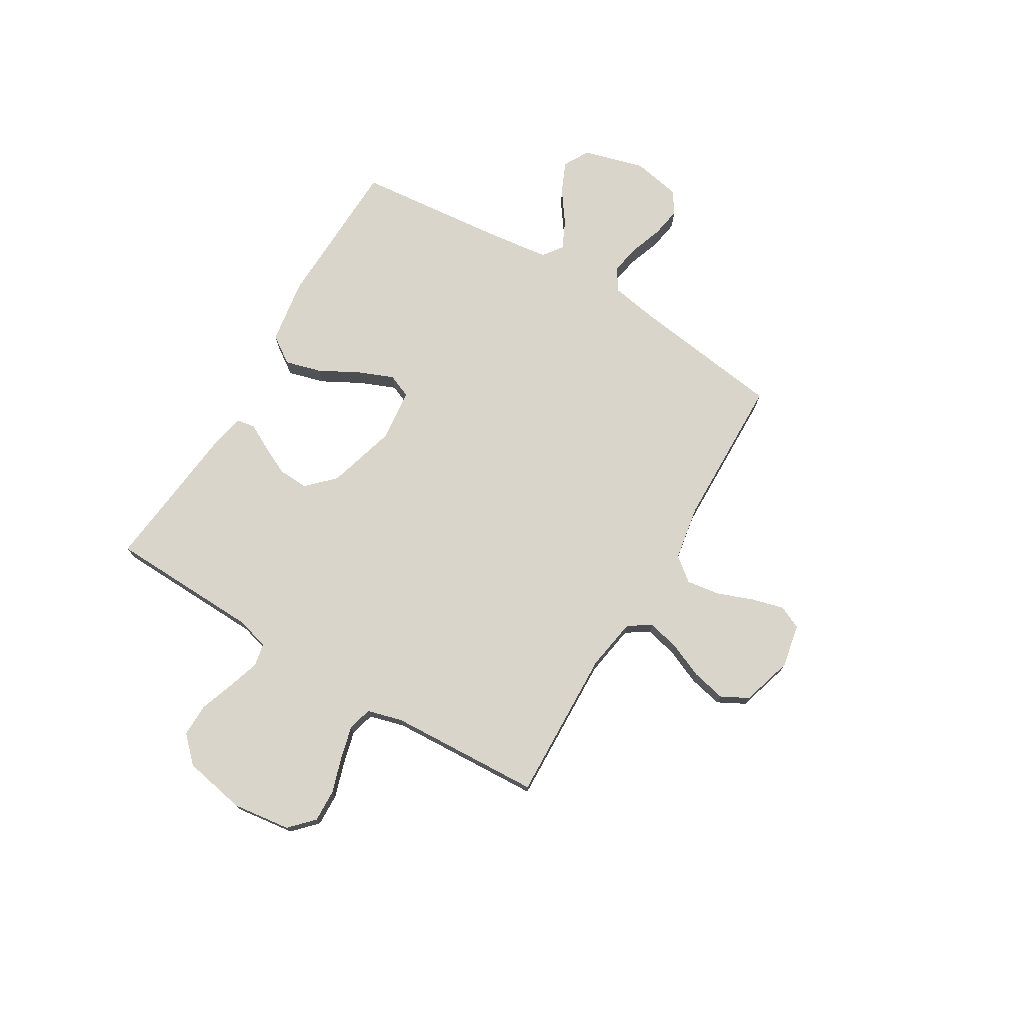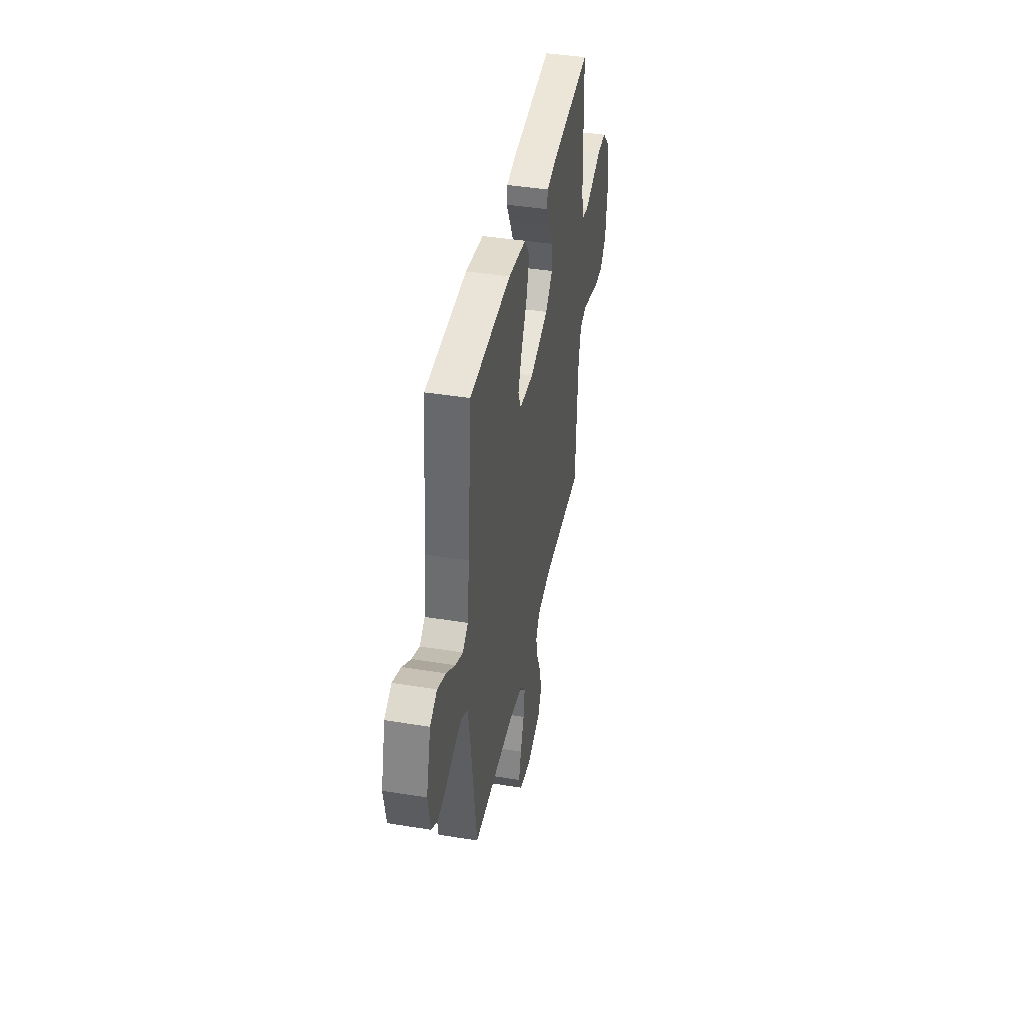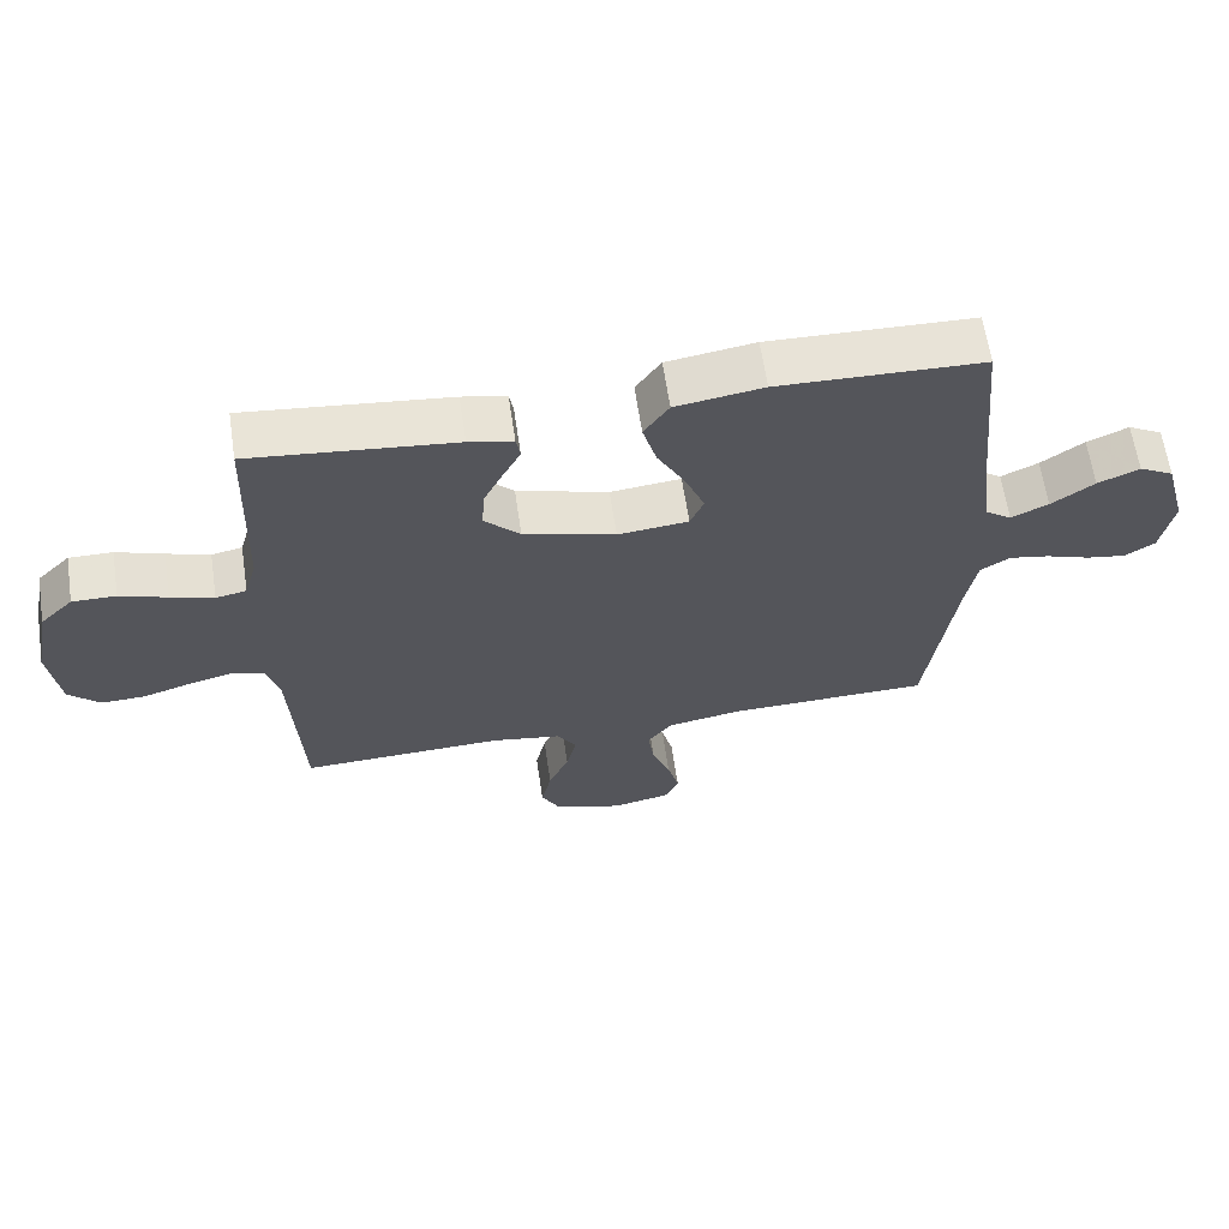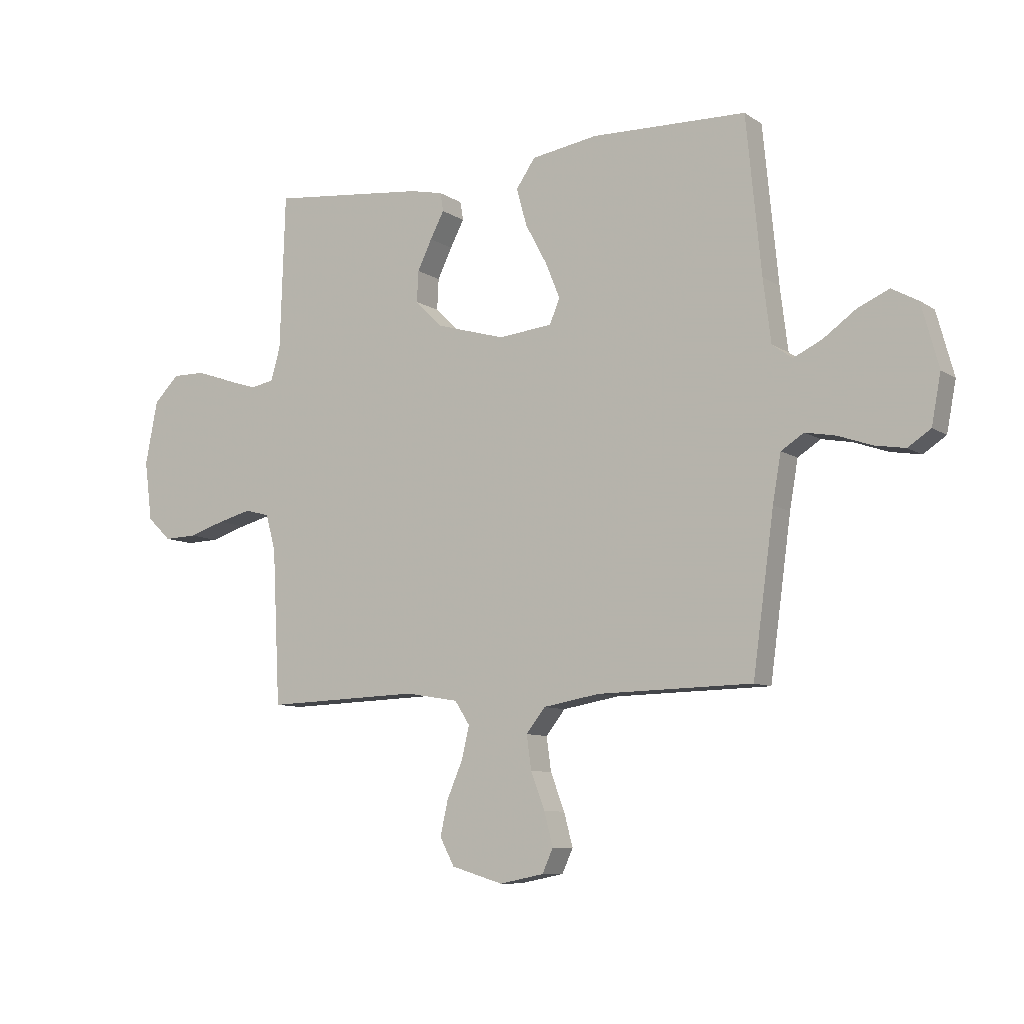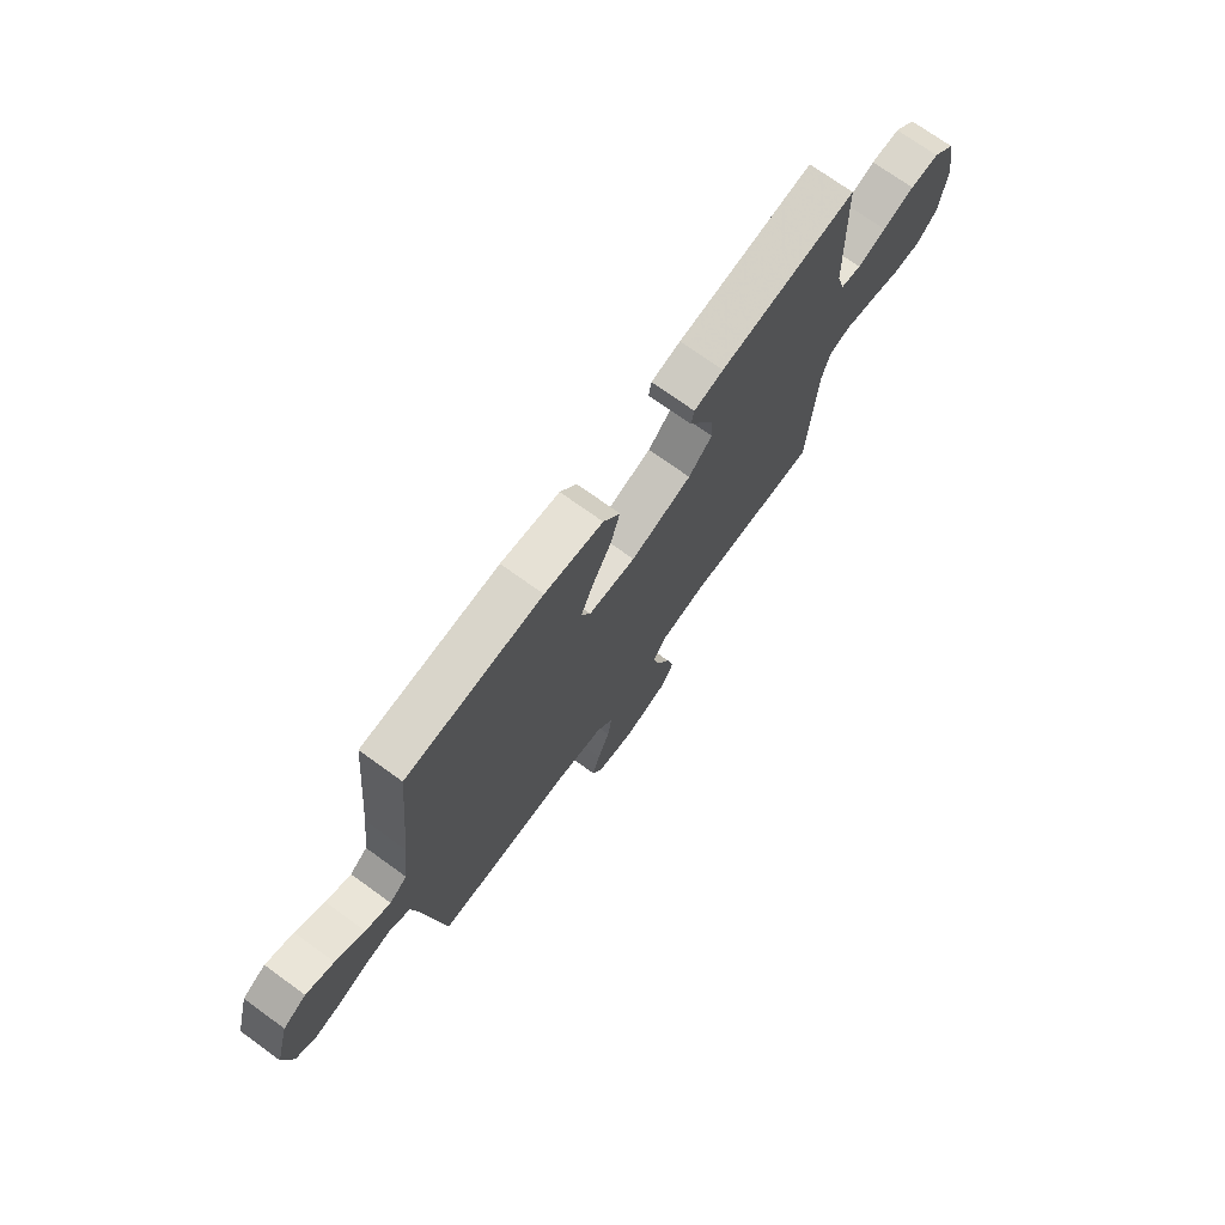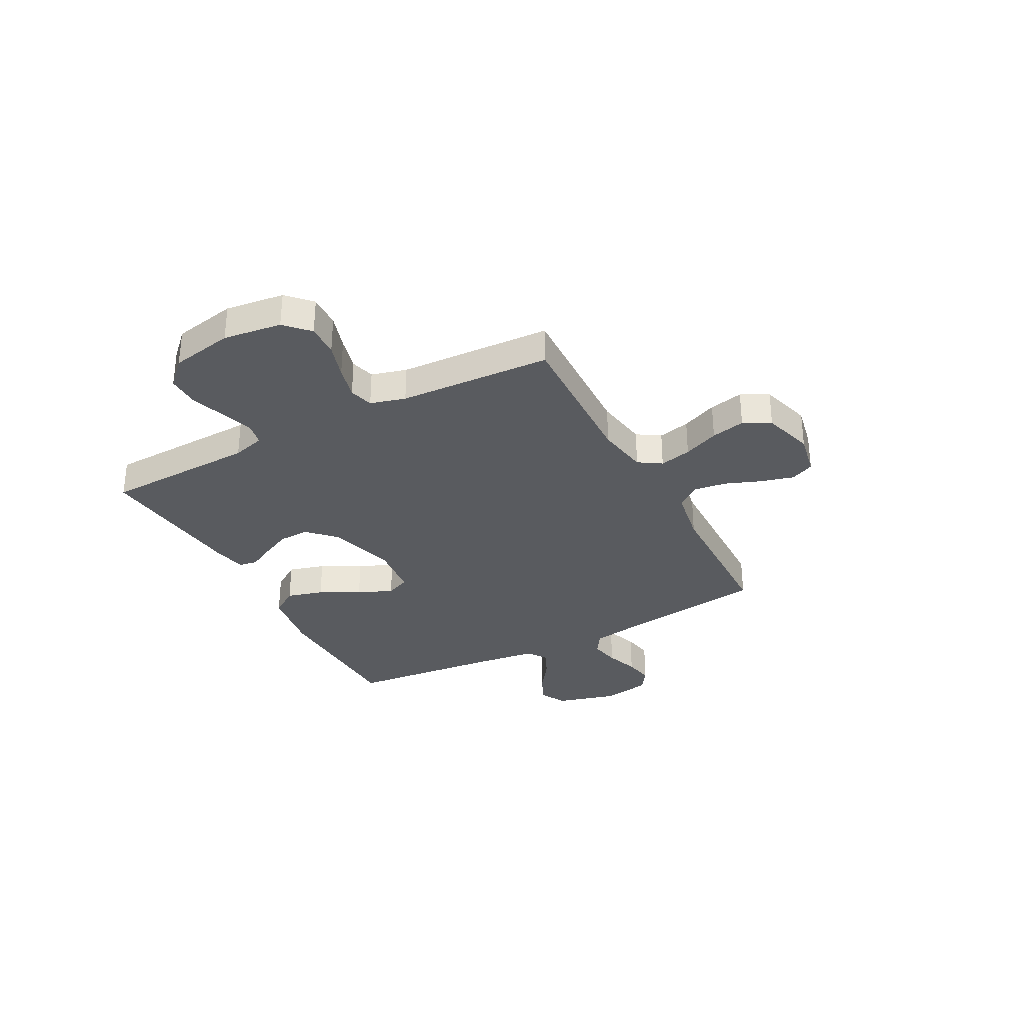
<metadata>
{"format":"obj","ext":"obj","renderer":"f3d","projection":"perspective","resolution":1024,"background":"white","views":[{"elev":74.4,"azim":120.8,"up":"+Y"},{"elev":41.5,"azim":-78.9,"up":"+Z"},{"elev":63.3,"azim":171.5,"up":"+Z"},{"elev":-8.8,"azim":-148.7,"up":"+Z"},{"elev":73.0,"azim":-54.2,"up":"+Z"},{"elev":-32.1,"azim":117.9,"up":"+Y"}]}
</metadata>
<code>
v -0.5 0.07 0.5
v -0.2 0.07 0.509
v -0.071 0.07 0.489
v -0.034 0.07 0.435
v -0.054 0.07 0.363
v -0.096 0.07 0.285
v -0.124 0.07 0.216
v -0.104 0.07 0.169
v 0 0.07 0.158
v 0.135 0.07 0.197
v 0.187 0.07 0.249
v 0.184 0.07 0.309
v 0.156 0.07 0.367
v 0.129 0.07 0.418
v 0.135 0.07 0.454
v 0.2 0.07 0.468
v 0.5 0.07 0.5
v 0.51 0.07 0.2
v 0.528 0.07 0.136
v 0.573 0.07 0.127
v 0.636 0.07 0.147
v 0.705 0.07 0.171
v 0.769 0.07 0.172
v 0.818 0.07 0.123
v 0.842 0.07 0
v 0.827 0.07 -0.115
v 0.781 0.07 -0.159
v 0.717 0.07 -0.157
v 0.647 0.07 -0.135
v 0.581 0.07 -0.118
v 0.534 0.07 -0.131
v 0.515 0.07 -0.2
v 0.5 0.07 -0.5
v 0.2 0.07 -0.49
v 0.097 0.07 -0.507
v 0.068 0.07 -0.552
v 0.083 0.07 -0.615
v 0.113 0.07 -0.685
v 0.128 0.07 -0.752
v 0.1 0.07 -0.805
v 0 0.07 -0.835
v -0.086 0.07 -0.818
v -0.107 0.07 -0.772
v -0.09 0.07 -0.708
v -0.063 0.07 -0.637
v -0.054 0.07 -0.572
v -0.091 0.07 -0.525
v -0.2 0.07 -0.506
v -0.5 0.07 -0.5
v -0.541 0.07 -0.2
v -0.557 0.07 -0.108
v -0.601 0.07 -0.08
v -0.66 0.07 -0.091
v -0.725 0.07 -0.114
v -0.784 0.07 -0.124
v -0.828 0.07 -0.095
v -0.846 0.07 0
v -0.813 0.07 0.121
v -0.762 0.07 0.149
v -0.701 0.07 0.122
v -0.638 0.07 0.077
v -0.583 0.07 0.051
v -0.544 0.07 0.079
v -0.529 0.07 0.2
v -0.5 0 0.5
v -0.2 0 0.509
v -0.071 0 0.489
v -0.034 0 0.435
v -0.054 0 0.363
v -0.096 0 0.285
v -0.124 0 0.216
v -0.104 0 0.169
v 0 0 0.158
v 0.135 0 0.197
v 0.187 0 0.249
v 0.184 0 0.309
v 0.156 0 0.367
v 0.129 0 0.418
v 0.135 0 0.454
v 0.2 0 0.468
v 0.5 0 0.5
v 0.51 0 0.2
v 0.528 0 0.136
v 0.573 0 0.127
v 0.636 0 0.147
v 0.705 0 0.171
v 0.769 0 0.172
v 0.818 0 0.123
v 0.842 0 0
v 0.827 0 -0.115
v 0.781 0 -0.159
v 0.717 0 -0.157
v 0.647 0 -0.135
v 0.581 0 -0.118
v 0.534 0 -0.131
v 0.515 0 -0.2
v 0.5 0 -0.5
v 0.2 0 -0.49
v 0.097 0 -0.507
v 0.068 0 -0.552
v 0.083 0 -0.615
v 0.113 0 -0.685
v 0.128 0 -0.752
v 0.1 0 -0.805
v 0 0 -0.835
v -0.086 0 -0.818
v -0.107 0 -0.772
v -0.09 0 -0.708
v -0.063 0 -0.637
v -0.054 0 -0.572
v -0.091 0 -0.525
v -0.2 0 -0.506
v -0.5 0 -0.5
v -0.541 0 -0.2
v -0.557 0 -0.108
v -0.601 0 -0.08
v -0.66 0 -0.091
v -0.725 0 -0.114
v -0.784 0 -0.124
v -0.828 0 -0.095
v -0.846 0 0
v -0.813 0 0.121
v -0.762 0 0.149
v -0.701 0 0.122
v -0.638 0 0.077
v -0.583 0 0.051
v -0.544 0 0.079
v -0.529 0 0.2
f 59 60 61
f 58 59 61
f 57 58 61
f 56 57 61
f 55 56 61
f 54 55 61
f 53 54 61
f 52 53 61 62
f 51 52 62 63
f 48 49 50
f 51 63 64
f 50 51 64
f 48 50 64
f 47 48 64
f 43 44 45
f 42 43 45
f 41 42 45
f 40 41 45
f 39 40 45
f 38 39 45
f 37 38 45
f 36 37 45 46
f 47 64 1
f 46 47 1
f 36 46 1
f 35 36 1
f 27 28 29
f 26 27 29
f 25 26 29
f 24 25 29
f 23 24 29
f 22 23 29
f 21 22 29
f 20 21 29 30
f 19 20 30 31
f 16 17 18
f 15 16 18
f 14 15 18
f 13 14 18
f 19 31 32
f 18 19 32
f 13 18 32
f 12 13 32
f 4 5 6
f 3 4 6
f 2 3 6
f 1 2 6
f 1 6 7
f 34 35 1
f 11 12 32 33
f 10 11 33 34
f 9 10 34
f 8 9 34
f 1 7 8
f 1 8 34
f 125 124 123
f 125 123 122
f 125 122 121
f 125 121 120
f 125 120 119
f 125 119 118
f 125 118 117
f 126 125 117 116
f 127 126 116 115
f 114 113 112
f 128 127 115
f 128 115 114
f 128 114 112
f 128 112 111
f 109 108 107
f 109 107 106
f 109 106 105
f 109 105 104
f 109 104 103
f 109 103 102
f 109 102 101
f 110 109 101 100
f 65 128 111
f 65 111 110
f 65 110 100
f 65 100 99
f 93 92 91
f 93 91 90
f 93 90 89
f 93 89 88
f 93 88 87
f 93 87 86
f 93 86 85
f 94 93 85 84
f 95 94 84 83
f 82 81 80
f 82 80 79
f 82 79 78
f 82 78 77
f 96 95 83
f 96 83 82
f 96 82 77
f 96 77 76
f 70 69 68
f 70 68 67
f 70 67 66
f 70 66 65
f 71 70 65
f 65 99 98
f 97 96 76 75
f 98 97 75 74
f 98 74 73
f 98 73 72
f 72 71 65
f 98 72 65
f 1 65 66 2
f 2 66 67 3
f 3 67 68 4
f 4 68 69 5
f 5 69 70 6
f 6 70 71 7
f 7 71 72 8
f 8 72 73 9
f 9 73 74 10
f 10 74 75 11
f 11 75 76 12
f 12 76 77 13
f 13 77 78 14
f 14 78 79 15
f 15 79 80 16
f 16 80 81 17
f 17 81 82 18
f 18 82 83 19
f 19 83 84 20
f 20 84 85 21
f 21 85 86 22
f 22 86 87 23
f 23 87 88 24
f 24 88 89 25
f 25 89 90 26
f 26 90 91 27
f 27 91 92 28
f 28 92 93 29
f 29 93 94 30
f 30 94 95 31
f 31 95 96 32
f 32 96 97 33
f 33 97 98 34
f 34 98 99 35
f 35 99 100 36
f 36 100 101 37
f 37 101 102 38
f 38 102 103 39
f 39 103 104 40
f 40 104 105 41
f 41 105 106 42
f 42 106 107 43
f 43 107 108 44
f 44 108 109 45
f 45 109 110 46
f 46 110 111 47
f 47 111 112 48
f 48 112 113 49
f 49 113 114 50
f 50 114 115 51
f 51 115 116 52
f 52 116 117 53
f 53 117 118 54
f 54 118 119 55
f 55 119 120 56
f 56 120 121 57
f 57 121 122 58
f 58 122 123 59
f 59 123 124 60
f 60 124 125 61
f 61 125 126 62
f 62 126 127 63
f 63 127 128 64
f 64 128 65 1

</code>
